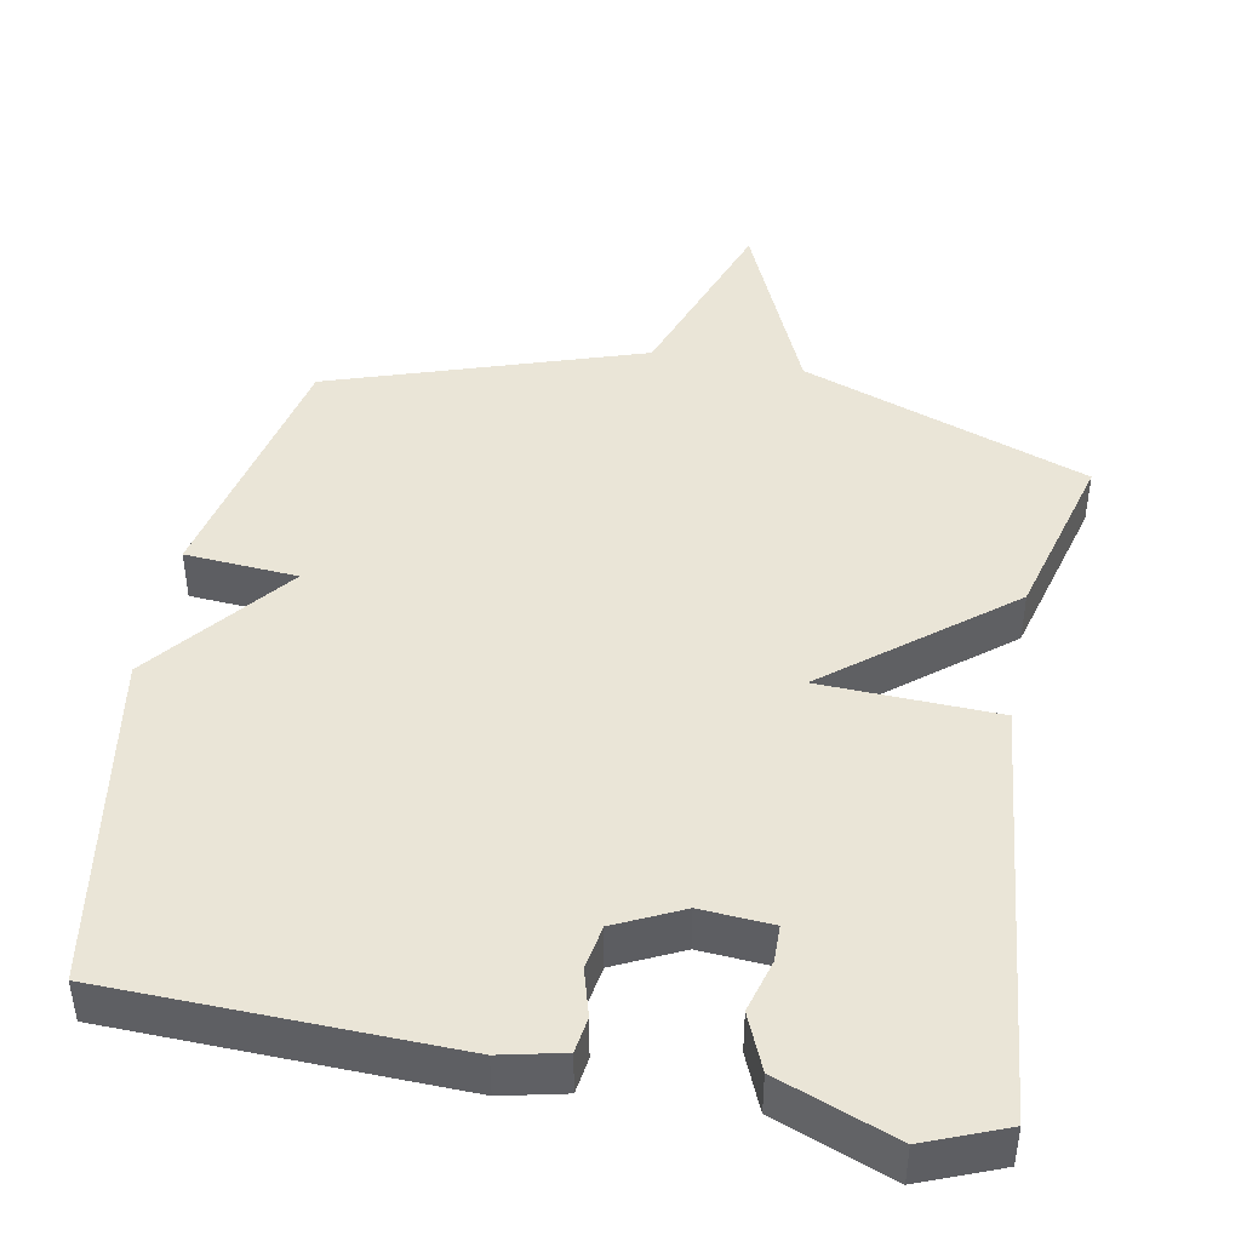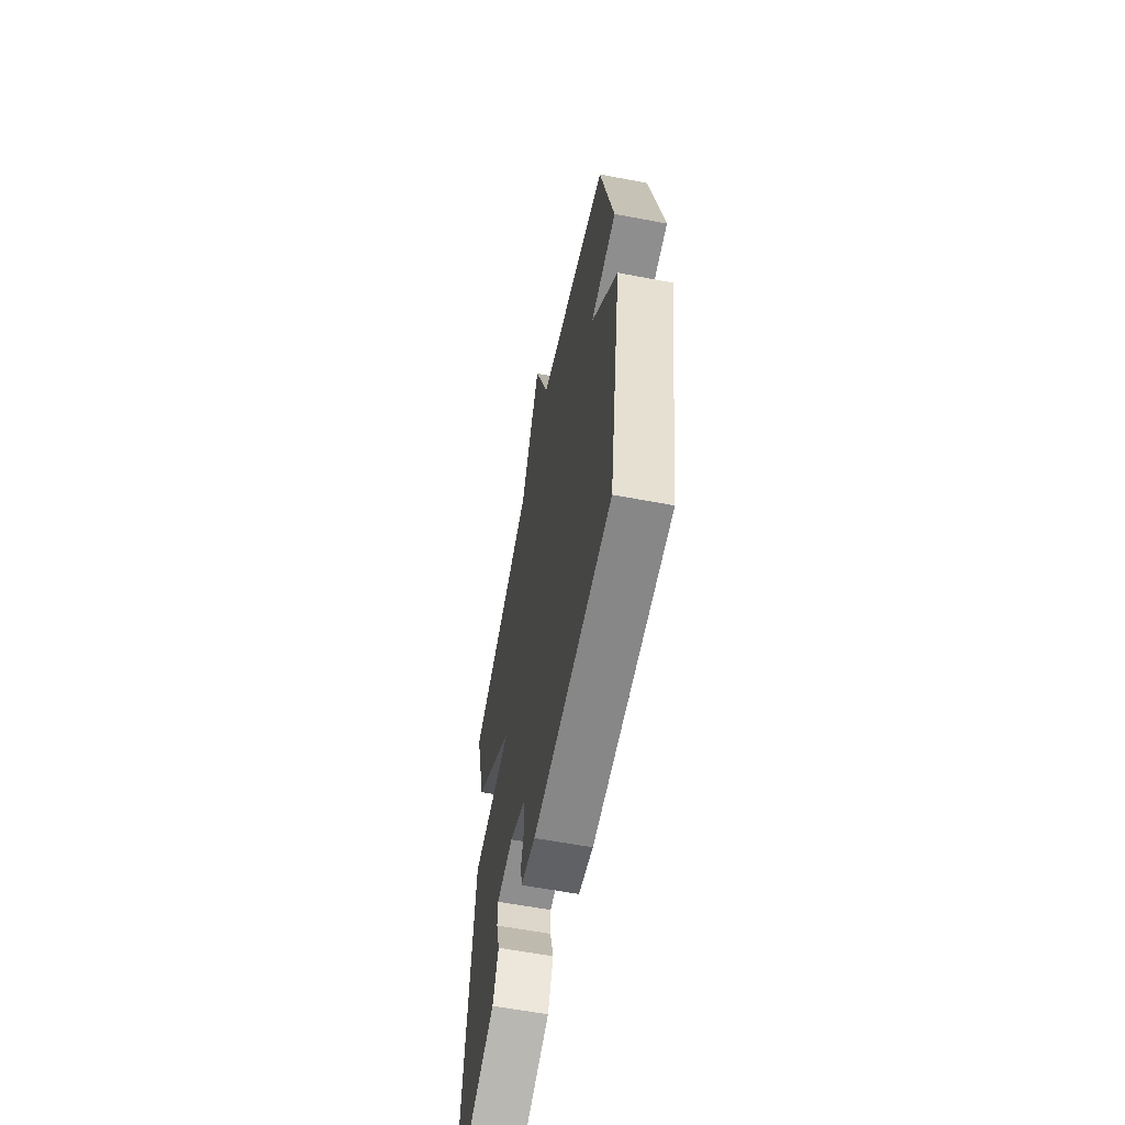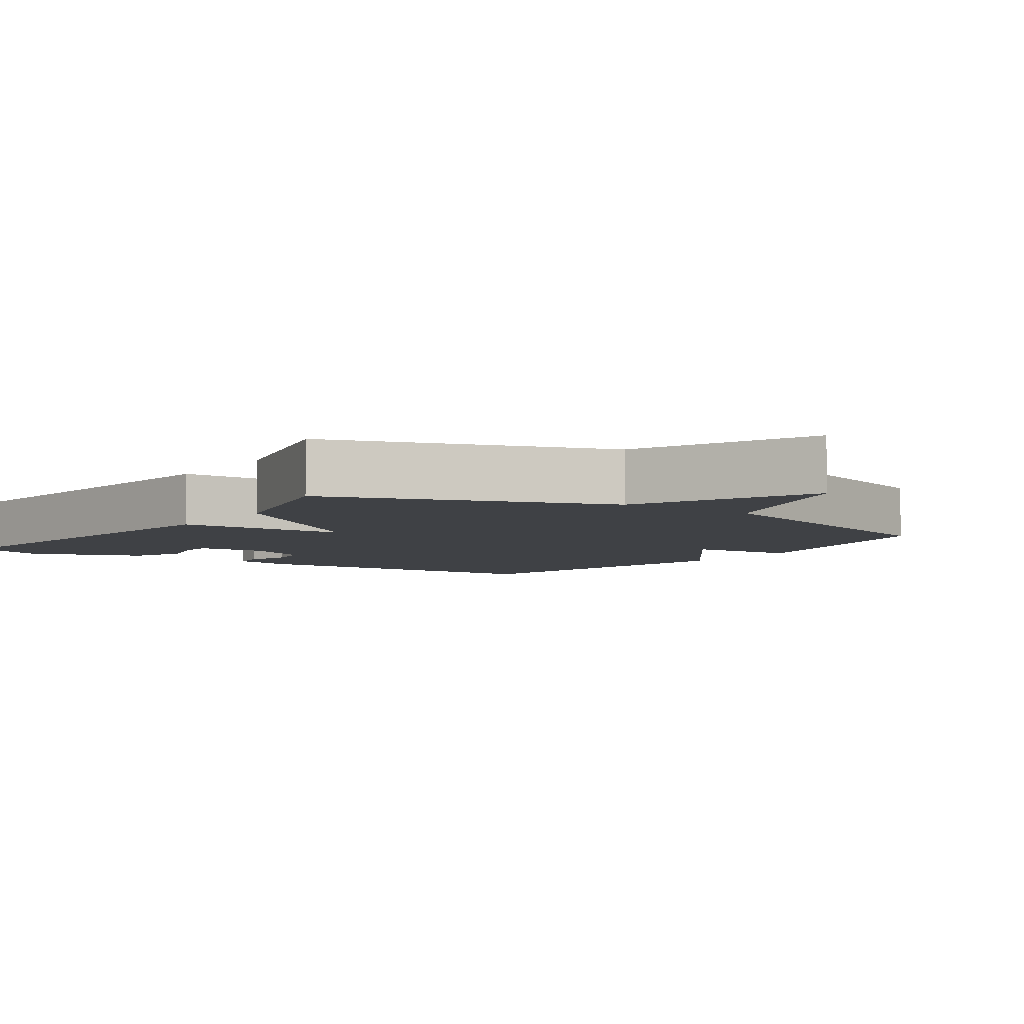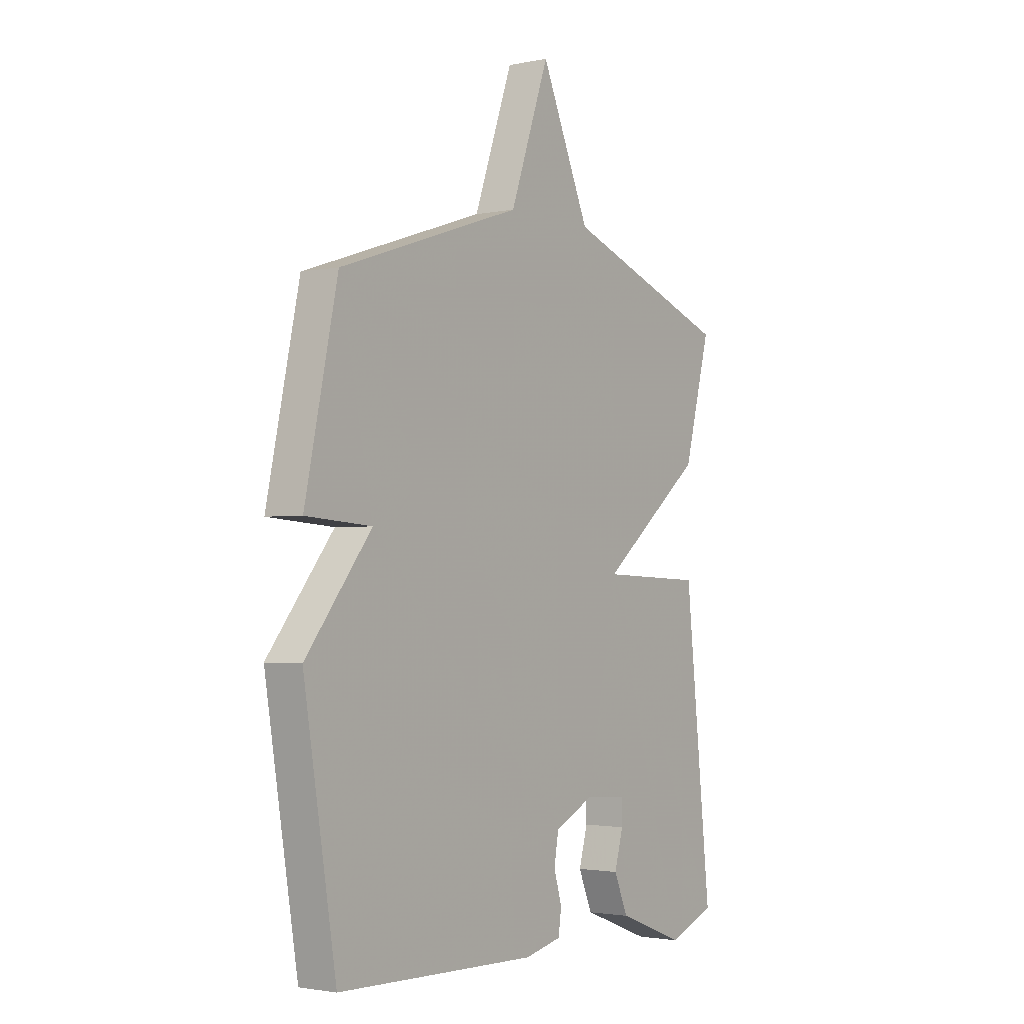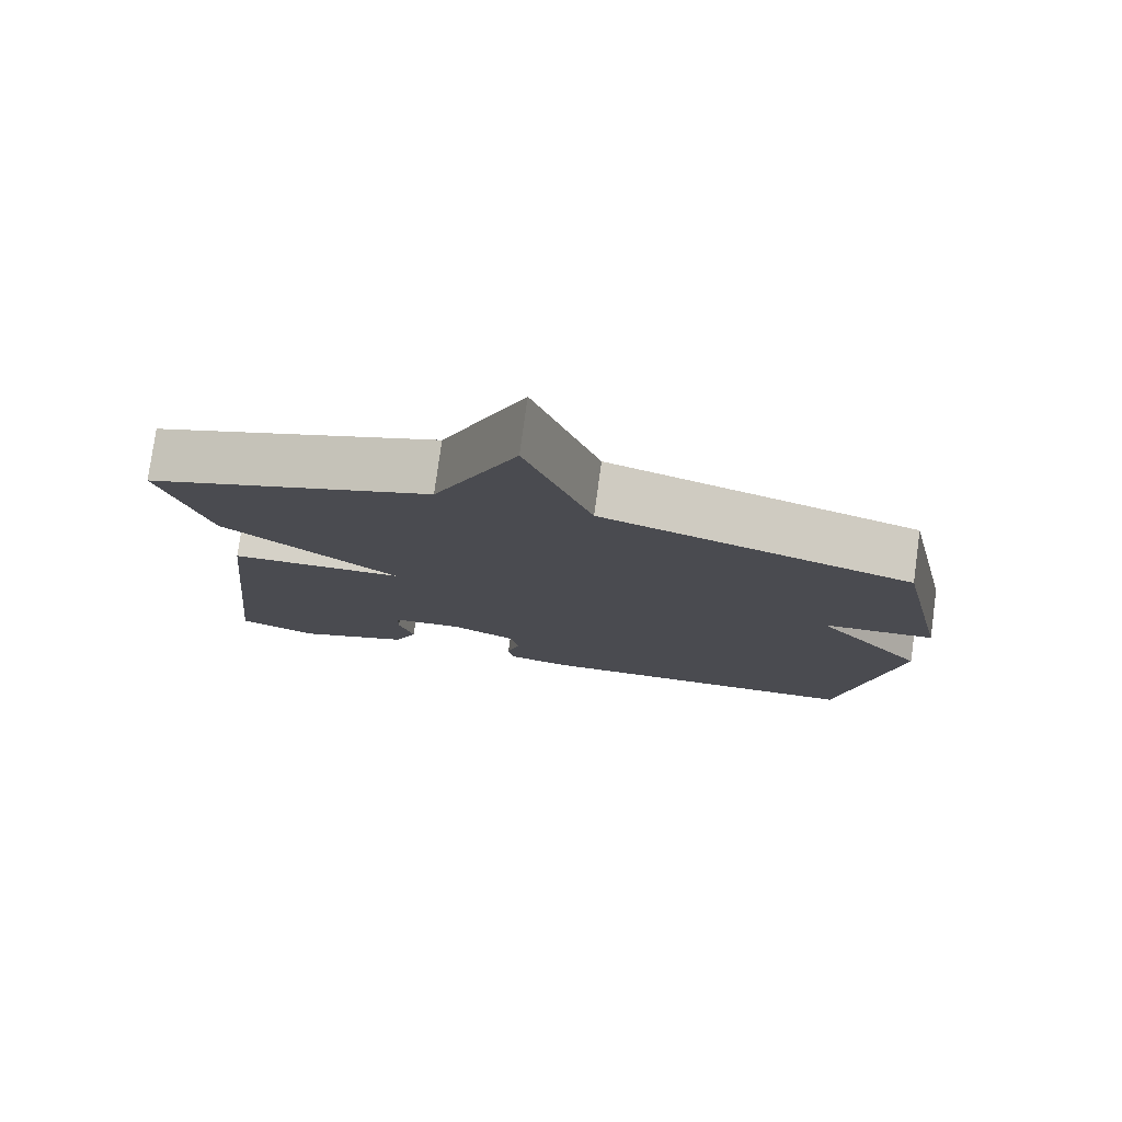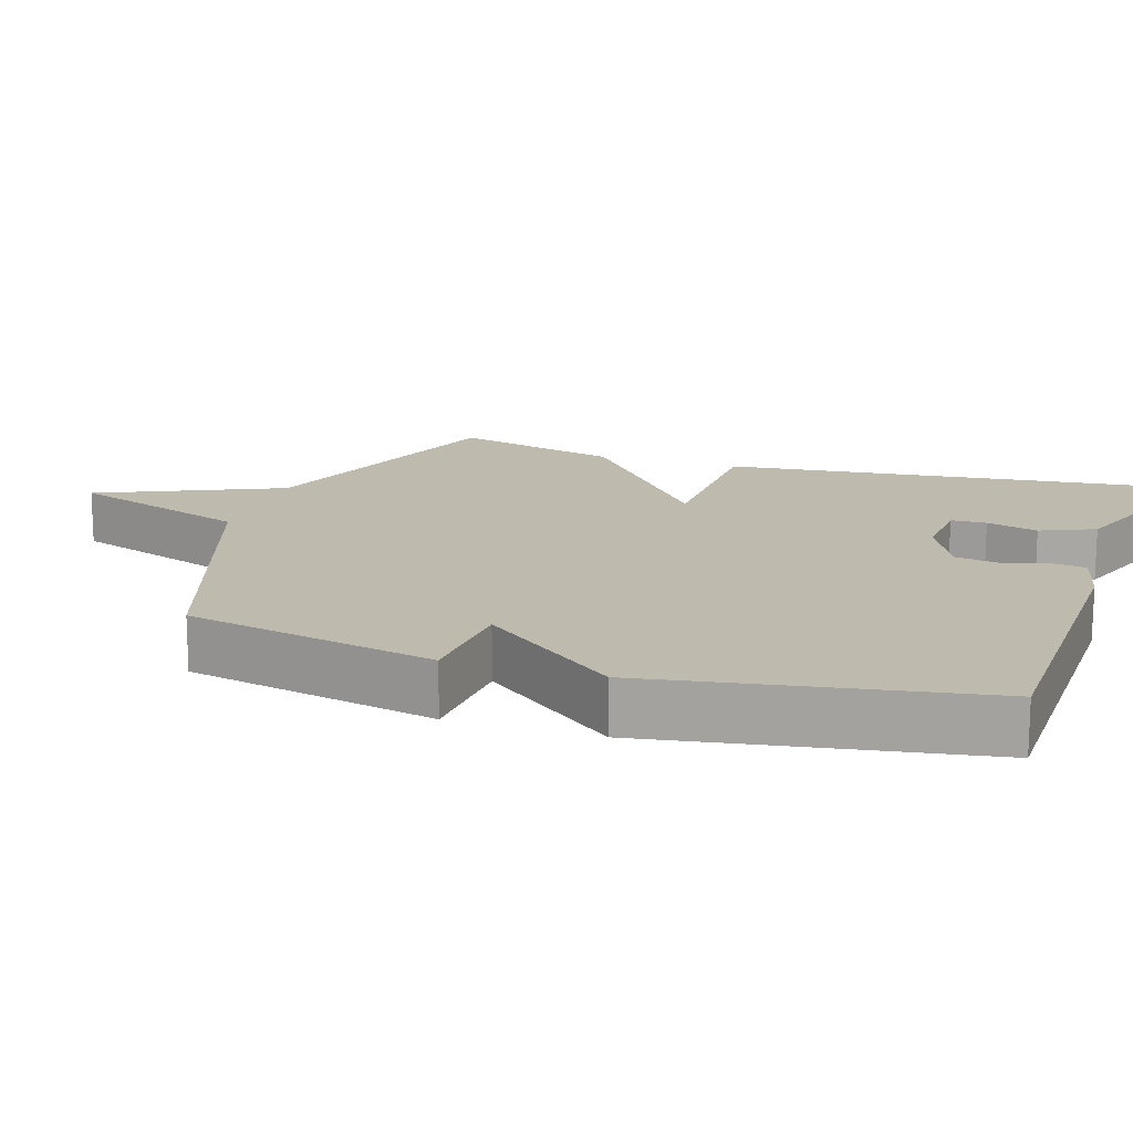
<metadata>
{"format":"obj","ext":"obj","renderer":"f3d","projection":"perspective","resolution":1024,"background":"white","views":[{"elev":44.4,"azim":-169.3,"up":"+Y"},{"elev":-60.8,"azim":79.0,"up":"+Z"},{"elev":-5.4,"azim":-35.2,"up":"+Y"},{"elev":-2.0,"azim":125.5,"up":"+Z"},{"elev":78.1,"azim":7.8,"up":"+Z"},{"elev":15.6,"azim":107.8,"up":"+Y"}]}
</metadata>
<code>
v 0.5 0.07 0.5
v 0.574 0.07 0.153
v 0.424 0.07 0.142
v 0.574 0.07 -0.047
v 0.5 0.07 -0.5
v 0.044 0.07 -0.513
v -0.04 0.07 -0.494
v -0.047 0.07 -0.446
v -0.029 0.07 -0.384
v -0.039 0.07 -0.324
v -0.128 0.07 -0.281
v -0.224 0.07 -0.288
v -0.225 0.07 -0.337
v -0.205 0.07 -0.408
v -0.237 0.07 -0.483
v -0.393 0.07 -0.543
v -0.5 0.07 -0.5
v -0.439 0.07 0.069
v -0.202 0.07 0.078
v -0.439 0.07 0.269
v -0.5 0.07 0.5
v -0.117 0.07 0.639
v -0.006 0.07 0.891
v 0.083 0.07 0.639
v 0.5 0 0.5
v 0.574 0 0.153
v 0.424 0 0.142
v 0.574 0 -0.047
v 0.5 0 -0.5
v 0.044 0 -0.513
v -0.04 0 -0.494
v -0.047 0 -0.446
v -0.029 0 -0.384
v -0.039 0 -0.324
v -0.128 0 -0.281
v -0.224 0 -0.288
v -0.225 0 -0.337
v -0.205 0 -0.408
v -0.237 0 -0.483
v -0.393 0 -0.543
v -0.5 0 -0.5
v -0.439 0 0.069
v -0.202 0 0.078
v -0.439 0 0.269
v -0.5 0 0.5
v -0.117 0 0.639
v -0.006 0 0.891
v 0.083 0 0.639
f 22 23 24
f 22 24 1
f 21 22 1
f 20 21 1
f 19 20 1
f 17 18 19
f 16 17 19
f 15 16 19
f 13 14 15
f 12 13 15
f 12 15 19
f 11 12 19 1
f 7 8 9
f 6 7 9
f 5 6 9
f 4 5 9
f 3 4 9
f 3 9 10
f 1 2 3
f 1 3 10 11
f 48 47 46
f 25 48 46
f 25 46 45
f 25 45 44
f 25 44 43
f 43 42 41
f 43 41 40
f 43 40 39
f 39 38 37
f 39 37 36
f 43 39 36
f 25 43 36 35
f 33 32 31
f 33 31 30
f 33 30 29
f 33 29 28
f 33 28 27
f 34 33 27
f 27 26 25
f 35 34 27 25
f 1 25 26 2
f 2 26 27 3
f 3 27 28 4
f 4 28 29 5
f 5 29 30 6
f 6 30 31 7
f 7 31 32 8
f 8 32 33 9
f 9 33 34 10
f 10 34 35 11
f 11 35 36 12
f 12 36 37 13
f 13 37 38 14
f 14 38 39 15
f 15 39 40 16
f 16 40 41 17
f 17 41 42 18
f 18 42 43 19
f 19 43 44 20
f 20 44 45 21
f 21 45 46 22
f 22 46 47 23
f 23 47 48 24
f 24 48 25 1

</code>
